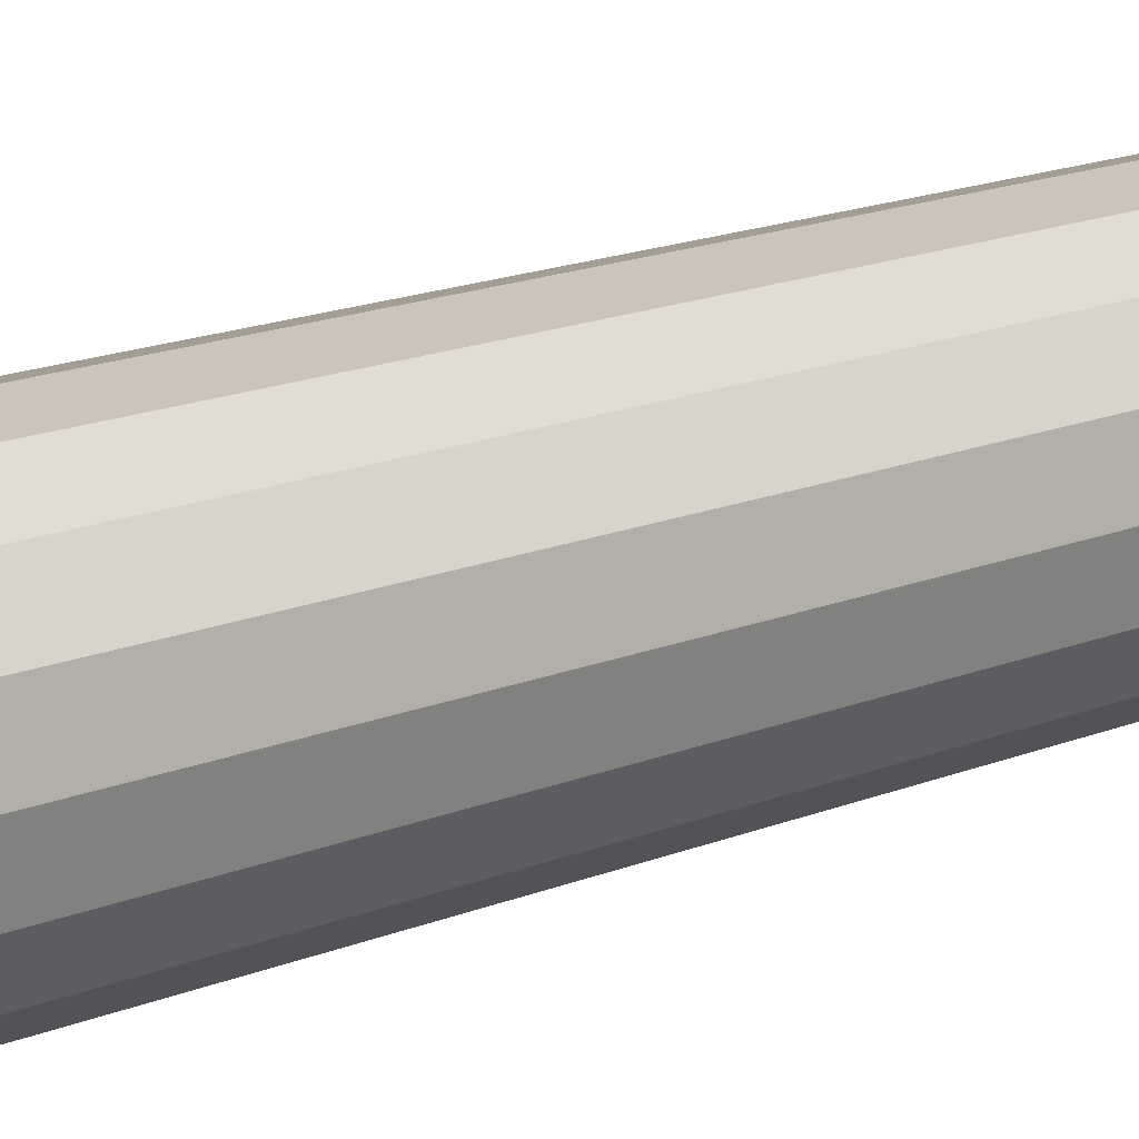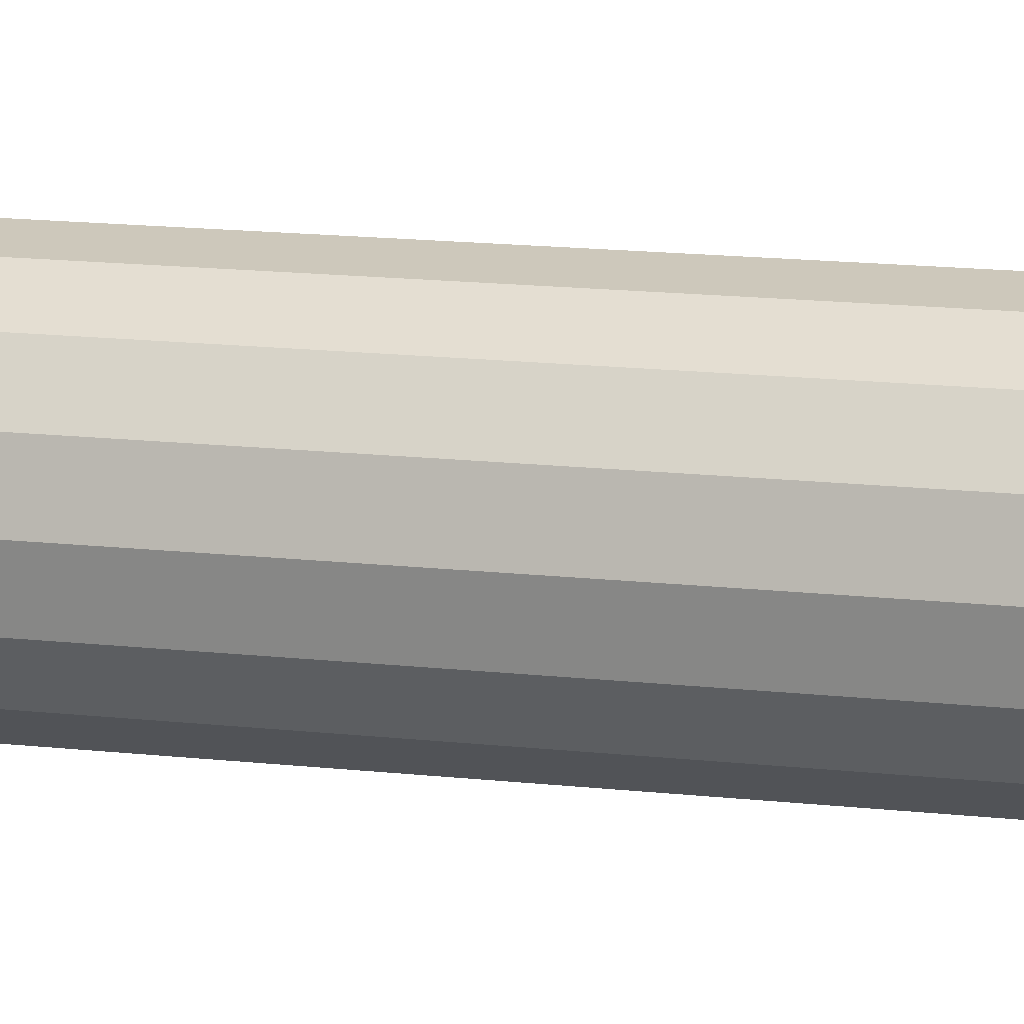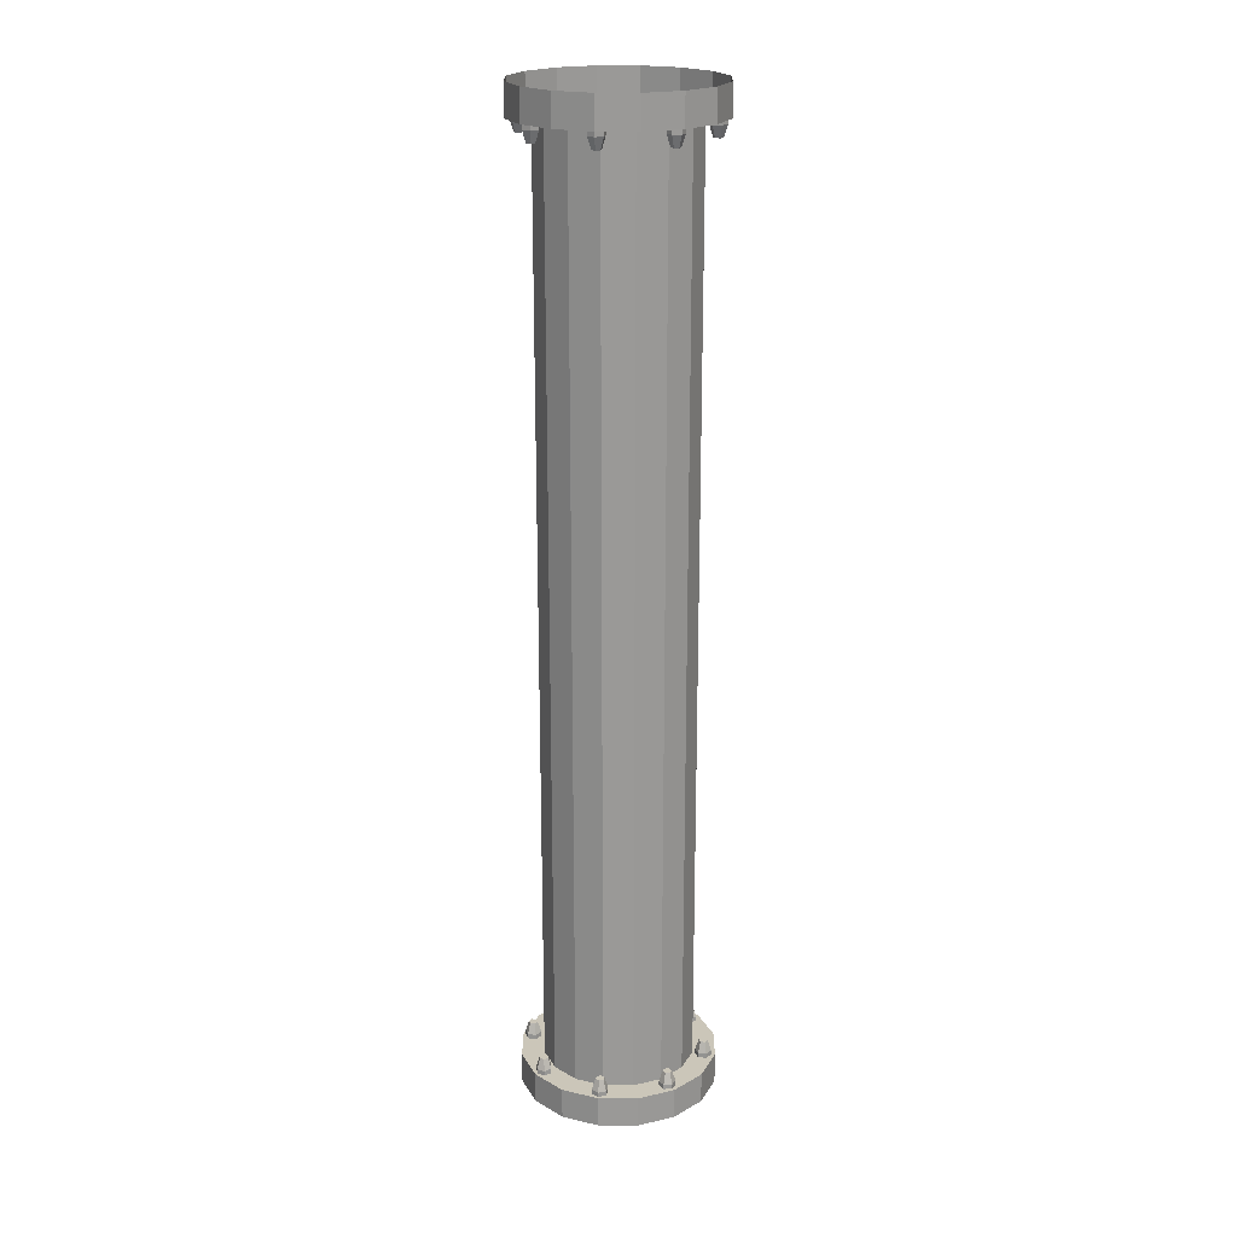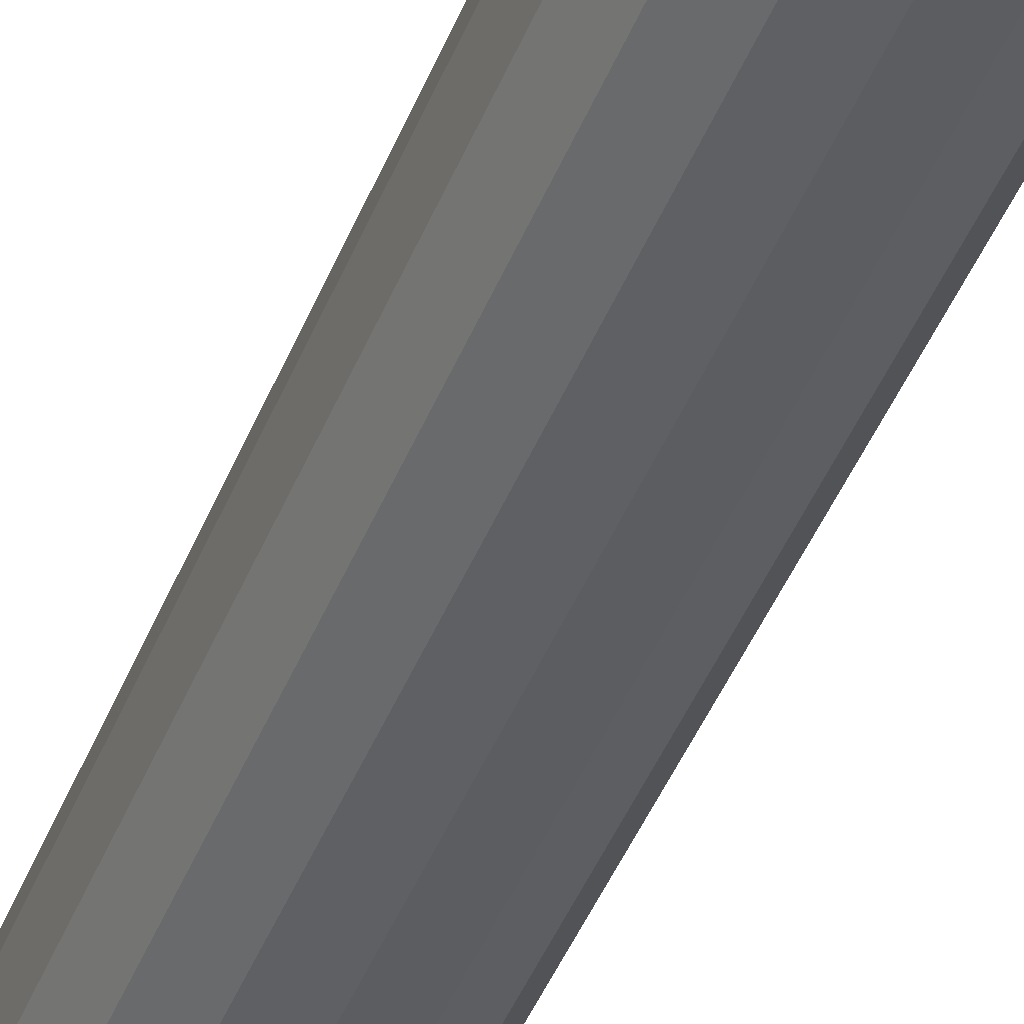
<metadata>
{"format":"obj","ext":"obj","renderer":"f3d","projection":"perspective","resolution":1024,"background":"white","views":[{"elev":11.9,"azim":-139.2,"up":"+Y"},{"elev":12.0,"azim":106.9,"up":"+Y"},{"elev":21.0,"azim":56.4,"up":"+Z"},{"elev":-44.0,"azim":159.2,"up":"+Y"}]}
</metadata>
<code>
o object_static_pipe3_Cylinder.002
v -0.001794 -0.4474 -4.082
v 0.26 -0.3953 4.254
v 0.26 -0.3953 -4.082
v 0.4819 -0.247 4.254
v 0.4819 0.7204 4.254
v 0.4819 0.7204 -4.082
v 0.26 0.8686 4.254
v -0.001794 0.9207 4.254
v -0.001794 0.9207 -4.082
v -0.2636 0.8686 -4.082
v -0.4855 0.7204 -4.082
v -0.6338 0.4984 4.254
v -0.6858 0.2367 4.254
v -0.6858 0.2367 -4.082
v -0.6338 -0.0251 4.254
v -0.6338 -0.0251 -4.082
v -0.2636 -0.3953 4.254
v 0.8225 -0.1048 -4.082
v -0.001794 -0.6555 4.254
v 0.3396 -0.5876 4.254
v 0.6291 -0.3942 4.254
v 0.8225 -0.1048 4.254
v 0.8904 0.2367 4.254
v 0.8225 0.5781 4.254
v 0.6291 0.8676 4.254
v 0.3396 1.061 4.254
v -0.001794 1.129 4.254
v -0.3432 1.061 4.254
v -0.6327 0.8676 4.254
v -0.8261 0.5781 4.254
v -0.894 0.2367 4.254
v -0.8261 -0.1048 4.254
v -0.6327 -0.3942 4.254
v -0.3432 -0.5876 4.254
v 0.5049 0.7351 -4.038
v 0.5049 0.7351 -4.082
v 0.5765 0.7159 -4.038
v 0.5765 0.7159 -4.082
v 0.6289 0.7683 -4.038
v 0.6289 0.7683 -4.082
v 0.6097 0.8399 -4.038
v 0.6097 0.8399 -4.082
v 0.5381 0.8591 -4.038
v 0.5381 0.8591 -4.082
v 0.4857 0.8067 -4.038
v 0.4857 0.8067 -4.082
v 0.528 0.7582 -3.936
v 0.568 0.7475 -3.936
v 0.5973 0.7768 -3.936
v 0.5866 0.8168 -3.936
v 0.5465 0.8275 -3.936
v 0.5173 0.7982 -3.936
v 0.7147 0.2284 -4.038
v 0.7147 0.2284 -4.082
v 0.7518 0.1642 -4.038
v 0.7518 0.1642 -4.082
v 0.8259 0.1642 -4.038
v 0.8259 0.1642 -4.082
v 0.863 0.2284 -4.038
v 0.863 0.2284 -4.082
v 0.8259 0.2926 -4.038
v 0.8259 0.2926 -4.082
v 0.7518 0.2926 -4.038
v 0.7518 0.2926 -4.082
v 0.7474 0.2284 -3.936
v 0.7681 0.1926 -3.936
v 0.8096 0.1926 -3.936
v 0.8303 0.2284 -3.936
v 0.8096 0.2643 -3.936
v 0.7681 0.2643 -3.936
v -0.001796 -0.4881 -4.038
v -0.001795 -0.4881 -4.082
v -0.06599 -0.5251 -4.038
v -0.06599 -0.5251 -4.082
v -0.06599 -0.5993 -4.038
v -0.06599 -0.5993 -4.082
v -0.001796 -0.6363 -4.038
v -0.001796 -0.6363 -4.082
v 0.0624 -0.5993 -4.038
v 0.0624 -0.5993 -4.082
v 0.0624 -0.5251 -4.038
v 0.0624 -0.5251 -4.082
v -0.001796 -0.5208 -3.936
v -0.03767 -0.5415 -3.936
v -0.03767 -0.5829 -3.936
v -0.001796 -0.6036 -3.936
v 0.03408 -0.5829 -3.936
v 0.03408 -0.5415 -3.936
v -0.5084 -0.2782 -4.038
v -0.5084 -0.2782 -4.082
v -0.58 -0.259 -4.038
v -0.58 -0.259 -4.082
v -0.6325 -0.3114 -4.038
v -0.6325 -0.3114 -4.082
v -0.6133 -0.383 -4.038
v -0.6133 -0.383 -4.082
v -0.5417 -0.4022 -4.038
v -0.5417 -0.4022 -4.082
v -0.4893 -0.3498 -4.038
v -0.4893 -0.3498 -4.082
v -0.5316 -0.3013 -3.936
v -0.5716 -0.2906 -3.936
v -0.6009 -0.3199 -3.936
v -0.5902 -0.3599 -3.936
v -0.5501 -0.3706 -3.936
v -0.5208 -0.3413 -3.936
v 0.5049 -0.2782 -4.038
v 0.5049 -0.2782 -4.082
v 0.4857 -0.3498 -4.038
v 0.4857 -0.3498 -4.082
v 0.5381 -0.4022 -4.038
v 0.5381 -0.4022 -4.082
v 0.6097 -0.383 -4.038
v 0.6097 -0.383 -4.082
v 0.6289 -0.3114 -4.038
v 0.6289 -0.3114 -4.082
v 0.5765 -0.259 -4.038
v 0.5765 -0.259 -4.082
v 0.528 -0.3013 -3.936
v 0.5173 -0.3413 -3.936
v 0.5465 -0.3706 -3.936
v 0.5866 -0.3599 -3.936
v 0.5973 -0.3199 -3.936
v 0.568 -0.2906 -3.936
v -0.7183 0.2284 -4.038
v -0.7183 0.2284 -4.082
v -0.7554 0.2926 -4.038
v -0.7554 0.2926 -4.082
v -0.8295 0.2926 -4.038
v -0.8295 0.2926 -4.082
v -0.8666 0.2284 -4.038
v -0.8666 0.2284 -4.082
v -0.8295 0.1642 -4.038
v -0.8295 0.1642 -4.082
v -0.7554 0.1642 -4.038
v -0.7554 0.1642 -4.082
v -0.751 0.2284 -3.936
v -0.7717 0.2643 -3.936
v -0.8131 0.2643 -3.936
v -0.8339 0.2284 -3.936
v -0.8131 0.1926 -3.936
v -0.7717 0.1926 -3.936
v -0.001794 0.9449 -4.038
v -0.001794 0.9449 -4.082
v 0.0624 0.982 -4.038
v 0.0624 0.982 -4.082
v 0.0624 1.056 -4.038
v 0.0624 1.056 -4.082
v -0.001794 1.093 -4.038
v -0.001794 1.093 -4.082
v -0.06599 1.056 -4.038
v -0.06599 1.056 -4.082
v -0.06599 0.982 -4.038
v -0.06599 0.982 -4.082
v -0.001794 0.9776 -3.936
v 0.03408 0.9984 -3.936
v 0.03408 1.04 -3.936
v -0.001794 1.061 -3.936
v -0.03767 1.04 -3.936
v -0.03767 0.9984 -3.936
v -0.5084 0.7351 -4.038
v -0.5084 0.7351 -4.082
v -0.4893 0.8067 -4.038
v -0.4893 0.8067 -4.082
v -0.5417 0.8591 -4.038
v -0.5417 0.8591 -4.082
v -0.6133 0.8399 -4.038
v -0.6133 0.8399 -4.082
v -0.6325 0.7683 -4.038
v -0.6325 0.7683 -4.082
v -0.58 0.7159 -4.038
v -0.58 0.7159 -4.082
v -0.5316 0.7582 -3.936
v -0.5208 0.7982 -3.936
v -0.5501 0.8275 -3.936
v -0.5902 0.8168 -3.936
v -0.6009 0.7768 -3.936
v -0.5716 0.7475 -3.936
v 0.5049 0.7351 4.21
v 0.5049 0.7351 4.254
v 0.5765 0.7159 4.21
v 0.5765 0.7159 4.254
v 0.6289 0.7683 4.21
v 0.6289 0.7683 4.254
v 0.6097 0.8399 4.21
v 0.6097 0.8399 4.254
v 0.5381 0.8591 4.21
v 0.5381 0.8591 4.254
v 0.4857 0.8067 4.21
v 0.4857 0.8067 4.254
v 0.528 0.7582 4.108
v 0.568 0.7475 4.108
v 0.5973 0.7768 4.108
v 0.5866 0.8168 4.108
v 0.5465 0.8275 4.108
v 0.5173 0.7982 4.108
v 0.7147 0.2284 4.21
v 0.7147 0.2284 4.254
v 0.7518 0.1642 4.21
v 0.7518 0.1642 4.254
v 0.8259 0.1642 4.21
v 0.8259 0.1642 4.254
v 0.863 0.2284 4.21
v 0.863 0.2284 4.254
v 0.8259 0.2926 4.21
v 0.8259 0.2926 4.254
v 0.7518 0.2926 4.21
v 0.7518 0.2926 4.254
v 0.7474 0.2284 4.108
v 0.7681 0.1926 4.108
v 0.8096 0.1926 4.108
v 0.8303 0.2284 4.108
v 0.8096 0.2643 4.108
v 0.7681 0.2643 4.108
v 0.5049 -0.2782 4.21
v 0.5049 -0.2782 4.254
v 0.4857 -0.3498 4.21
v 0.4857 -0.3498 4.254
v 0.5381 -0.4022 4.21
v 0.5381 -0.4022 4.254
v 0.6097 -0.383 4.21
v 0.6097 -0.383 4.254
v 0.6289 -0.3114 4.21
v 0.6289 -0.3114 4.254
v 0.5765 -0.259 4.21
v 0.5765 -0.259 4.254
v 0.528 -0.3013 4.108
v 0.5173 -0.3413 4.108
v 0.5465 -0.3706 4.108
v 0.5866 -0.3599 4.108
v 0.5973 -0.3199 4.108
v 0.568 -0.2906 4.108
v -0.5084 -0.2782 4.21
v -0.5084 -0.2782 4.254
v -0.58 -0.259 4.21
v -0.58 -0.259 4.254
v -0.6325 -0.3114 4.21
v -0.6325 -0.3114 4.254
v -0.6133 -0.383 4.21
v -0.6133 -0.383 4.254
v -0.5417 -0.4022 4.21
v -0.5417 -0.4022 4.254
v -0.4893 -0.3498 4.21
v -0.4893 -0.3498 4.254
v -0.5316 -0.3013 4.108
v -0.5716 -0.2906 4.108
v -0.6009 -0.3199 4.108
v -0.5902 -0.3599 4.108
v -0.5501 -0.3706 4.108
v -0.5208 -0.3413 4.108
v -0.001795 -0.4881 4.21
v -0.001795 -0.4881 4.254
v -0.06599 -0.5251 4.21
v -0.06599 -0.5251 4.254
v -0.06599 -0.5993 4.21
v -0.06599 -0.5993 4.254
v -0.001795 -0.6363 4.21
v -0.001795 -0.6363 4.254
v 0.0624 -0.5993 4.21
v 0.0624 -0.5993 4.254
v 0.0624 -0.5251 4.21
v 0.0624 -0.5251 4.254
v -0.001795 -0.5208 4.108
v -0.03767 -0.5415 4.108
v -0.03767 -0.5829 4.108
v -0.001795 -0.6036 4.108
v 0.03408 -0.5829 4.108
v 0.03408 -0.5415 4.108
v -0.5084 0.7351 4.21
v -0.5084 0.7351 4.254
v -0.4893 0.8067 4.21
v -0.4893 0.8067 4.254
v -0.5417 0.8591 4.21
v -0.5417 0.8591 4.254
v -0.6133 0.8399 4.21
v -0.6133 0.8399 4.254
v -0.6325 0.7683 4.21
v -0.6325 0.7683 4.254
v -0.58 0.7159 4.21
v -0.58 0.7159 4.254
v -0.5316 0.7582 4.108
v -0.5208 0.7982 4.108
v -0.5501 0.8275 4.108
v -0.5902 0.8168 4.108
v -0.6009 0.7768 4.108
v -0.5716 0.7475 4.108
v -0.001794 0.9449 4.21
v -0.001795 0.9449 4.254
v 0.0624 0.982 4.21
v 0.0624 0.982 4.254
v 0.0624 1.056 4.21
v 0.0624 1.056 4.254
v -0.001794 1.093 4.21
v -0.001795 1.093 4.254
v -0.06599 1.056 4.21
v -0.06599 1.056 4.254
v -0.06599 0.982 4.21
v -0.06599 0.982 4.254
v -0.001794 0.9776 4.108
v 0.03408 0.9984 4.108
v 0.03408 1.04 4.108
v -0.001794 1.061 4.108
v -0.03767 1.04 4.108
v -0.03767 0.9984 4.108
v -0.7183 0.2284 4.21
v -0.7183 0.2284 4.254
v -0.7554 0.2926 4.21
v -0.7554 0.2926 4.254
v -0.8295 0.2926 4.21
v -0.8295 0.2926 4.254
v -0.8666 0.2284 4.21
v -0.8666 0.2284 4.254
v -0.8295 0.1642 4.21
v -0.8295 0.1642 4.254
v -0.7554 0.1642 4.21
v -0.7554 0.1642 4.254
v -0.751 0.2284 4.108
v -0.7717 0.2643 4.108
v -0.8131 0.2643 4.108
v -0.8339 0.2284 4.108
v -0.8131 0.1926 4.108
v -0.7717 0.1926 4.108
v 0.4819 -0.247 -4.082
v 0.6302 -0.0251 -4.082
v 0.6822 0.2367 -4.082
v 0.6302 0.4984 -4.082
v 0.26 0.8686 -4.082
v -0.6338 0.4984 -4.082
v -0.4855 -0.247 -4.082
v -0.2636 -0.3953 -4.082
v -0.001794 -0.4474 4.254
v 0.6302 -0.0251 4.254
v 0.6822 0.2367 4.254
v 0.6302 0.4984 4.254
v -0.2636 0.8686 4.254
v -0.4855 0.7204 4.254
v -0.4855 -0.247 4.254
v -0.8261 -0.1048 4.533
v 0.6291 0.8676 4.533
v -0.6327 -0.3942 4.533
v 0.3396 1.061 4.533
v -0.3432 -0.5876 4.533
v -0.001794 -0.6555 4.533
v -0.001794 1.129 4.533
v 0.3396 -0.5876 4.533
v -0.3432 1.061 4.533
v 0.6291 -0.3942 4.533
v -0.6327 0.8676 4.533
v 0.8225 -0.1048 4.533
v -0.8261 0.5781 4.533
v -0.894 0.2367 4.533
v 0.8904 0.2367 4.533
v 0.8225 0.5781 4.533
v 0.3396 -0.5876 -4.082
v -0.001794 -0.6555 -4.082
v 0.6291 -0.3942 -4.082
v 0.8904 0.2367 -4.082
v 0.8225 0.5781 -4.082
v 0.6291 0.8676 -4.082
v 0.3396 1.061 -4.082
v -0.001794 1.129 -4.082
v -0.3432 1.061 -4.082
v -0.6327 0.8676 -4.082
v -0.8261 0.5781 -4.082
v -0.894 0.2367 -4.082
v -0.8261 -0.1048 -4.082
v -0.6327 -0.3942 -4.082
v -0.3432 -0.5876 -4.082
v 0.8225 0.5781 -4.361
v 0.8904 0.2367 -4.361
v -0.894 0.2367 -4.361
v -0.8261 0.5781 -4.361
v 0.8225 -0.1048 -4.361
v -0.6327 0.8676 -4.361
v 0.6291 -0.3942 -4.361
v -0.3432 1.061 -4.361
v 0.3396 -0.5876 -4.361
v -0.001794 1.129 -4.361
v -0.001794 -0.6555 -4.361
v -0.3432 -0.5876 -4.361
v 0.3396 1.061 -4.361
v -0.6327 -0.3942 -4.361
v 0.6291 0.8676 -4.361
v -0.8261 -0.1048 -4.361
f 331 1 3 2
f 2 3 323 4
f 4 323 324 332
f 332 324 325 333
f 333 325 326 334
f 334 326 6 5
f 5 6 327 7
f 7 327 9 8
f 8 9 10 335
f 335 10 11 336
f 336 11 328 12
f 12 328 14 13
f 13 14 16 15
f 15 16 329 337
f 326 325 357 358
f 337 329 330 17
f 17 330 1 331
f 333 334 24 23
f 11 10 362 363
f 330 329 367 368
f 324 323 356 18
f 9 327 360 361
f 3 1 355 354
f 16 14 365 366
f 6 326 358 359
f 328 11 363 364
f 1 330 368 355
f 325 324 18 357
f 10 9 361 362
f 329 16 366 367
f 323 3 354 356
f 327 6 359 360
f 14 328 364 365
f 335 336 29 28
f 337 17 34 33
f 4 332 22 21
f 7 8 27 26
f 13 15 32 31
f 331 2 20 19
f 334 5 25 24
f 336 12 30 29
f 17 331 19 34
f 332 333 23 22
f 8 335 28 27
f 15 337 33 32
f 2 4 21 20
f 5 7 26 25
f 12 13 31 30
f 35 36 38 37
f 37 38 40 39
f 39 40 42 41
f 41 42 44 43
f 43 44 46 45
f 45 46 36 35
f 43 45 52 51
f 35 37 48 47
f 39 41 50 49
f 45 35 47 52
f 41 43 51 50
f 37 39 49 48
f 47 48 49 50 51 52
f 53 54 56 55
f 55 56 58 57
f 57 58 60 59
f 59 60 62 61
f 61 62 64 63
f 63 64 54 53
f 61 63 70 69
f 53 55 66 65
f 57 59 68 67
f 63 53 65 70
f 59 61 69 68
f 55 57 67 66
f 65 66 67 68 69 70
f 71 72 74 73
f 73 74 76 75
f 75 76 78 77
f 77 78 80 79
f 79 80 82 81
f 81 82 72 71
f 79 81 88 87
f 71 73 84 83
f 75 77 86 85
f 81 71 83 88
f 77 79 87 86
f 73 75 85 84
f 83 84 85 86 87 88
f 89 90 92 91
f 91 92 94 93
f 93 94 96 95
f 95 96 98 97
f 97 98 100 99
f 99 100 90 89
f 97 99 106 105
f 89 91 102 101
f 93 95 104 103
f 99 89 101 106
f 95 97 105 104
f 91 93 103 102
f 101 102 103 104 105 106
f 107 108 110 109
f 109 110 112 111
f 111 112 114 113
f 113 114 116 115
f 115 116 118 117
f 117 118 108 107
f 115 117 124 123
f 107 109 120 119
f 111 113 122 121
f 117 107 119 124
f 113 115 123 122
f 109 111 121 120
f 119 120 121 122 123 124
f 125 126 128 127
f 127 128 130 129
f 129 130 132 131
f 131 132 134 133
f 133 134 136 135
f 135 136 126 125
f 133 135 142 141
f 125 127 138 137
f 129 131 140 139
f 135 125 137 142
f 131 133 141 140
f 127 129 139 138
f 137 138 139 140 141 142
f 143 144 146 145
f 145 146 148 147
f 147 148 150 149
f 149 150 152 151
f 151 152 154 153
f 153 154 144 143
f 151 153 160 159
f 143 145 156 155
f 147 149 158 157
f 153 143 155 160
f 149 151 159 158
f 145 147 157 156
f 155 156 157 158 159 160
f 161 162 164 163
f 163 164 166 165
f 165 166 168 167
f 167 168 170 169
f 169 170 172 171
f 171 172 162 161
f 169 171 178 177
f 161 163 174 173
f 165 167 176 175
f 171 161 173 178
f 167 169 177 176
f 163 165 175 174
f 173 174 175 176 177 178
f 179 181 182 180
f 181 183 184 182
f 183 185 186 184
f 185 187 188 186
f 187 189 190 188
f 189 179 180 190
f 187 195 196 189
f 179 191 192 181
f 183 193 194 185
f 189 196 191 179
f 185 194 195 187
f 181 192 193 183
f 191 196 195 194 193 192
f 197 199 200 198
f 199 201 202 200
f 201 203 204 202
f 203 205 206 204
f 205 207 208 206
f 207 197 198 208
f 205 213 214 207
f 197 209 210 199
f 201 211 212 203
f 207 214 209 197
f 203 212 213 205
f 199 210 211 201
f 209 214 213 212 211 210
f 215 217 218 216
f 217 219 220 218
f 219 221 222 220
f 221 223 224 222
f 223 225 226 224
f 225 215 216 226
f 223 231 232 225
f 215 227 228 217
f 219 229 230 221
f 225 232 227 215
f 221 230 231 223
f 217 228 229 219
f 227 232 231 230 229 228
f 233 235 236 234
f 235 237 238 236
f 237 239 240 238
f 239 241 242 240
f 241 243 244 242
f 243 233 234 244
f 241 249 250 243
f 233 245 246 235
f 237 247 248 239
f 243 250 245 233
f 239 248 249 241
f 235 246 247 237
f 245 250 249 248 247 246
f 251 253 254 252
f 253 255 256 254
f 255 257 258 256
f 257 259 260 258
f 259 261 262 260
f 261 251 252 262
f 259 267 268 261
f 251 263 264 253
f 255 265 266 257
f 261 268 263 251
f 257 266 267 259
f 253 264 265 255
f 263 268 267 266 265 264
f 269 271 272 270
f 271 273 274 272
f 273 275 276 274
f 275 277 278 276
f 277 279 280 278
f 279 269 270 280
f 277 285 286 279
f 269 281 282 271
f 273 283 284 275
f 279 286 281 269
f 275 284 285 277
f 271 282 283 273
f 281 286 285 284 283 282
f 287 289 290 288
f 289 291 292 290
f 291 293 294 292
f 293 295 296 294
f 295 297 298 296
f 297 287 288 298
f 295 303 304 297
f 287 299 300 289
f 291 301 302 293
f 297 304 299 287
f 293 302 303 295
f 289 300 301 291
f 299 304 303 302 301 300
f 305 307 308 306
f 307 309 310 308
f 309 311 312 310
f 311 313 314 312
f 313 315 316 314
f 315 305 306 316
f 313 321 322 315
f 305 317 318 307
f 309 319 320 311
f 315 322 317 305
f 311 320 321 313
f 307 318 319 309
f 317 322 321 320 319 318
f 23 24 353 352
f 30 31 351 350
f 22 23 352 349
f 29 30 350 348
f 21 22 349 347
f 28 29 348 346
f 20 21 347 345
f 27 28 346 344
f 34 19 343 342
f 19 20 345 343
f 26 27 344 341
f 33 34 342 340
f 25 26 341 339
f 32 33 340 338
f 24 25 339 353
f 31 32 338 351
f 357 370 369 358
f 364 372 371 365
f 18 373 370 357
f 363 374 372 364
f 356 375 373 18
f 362 376 374 363
f 354 377 375 356
f 361 378 376 362
f 368 380 379 355
f 355 379 377 354
f 360 381 378 361
f 367 382 380 368
f 359 383 381 360
f 366 384 382 367
f 358 369 383 359
f 365 371 384 366

</code>
